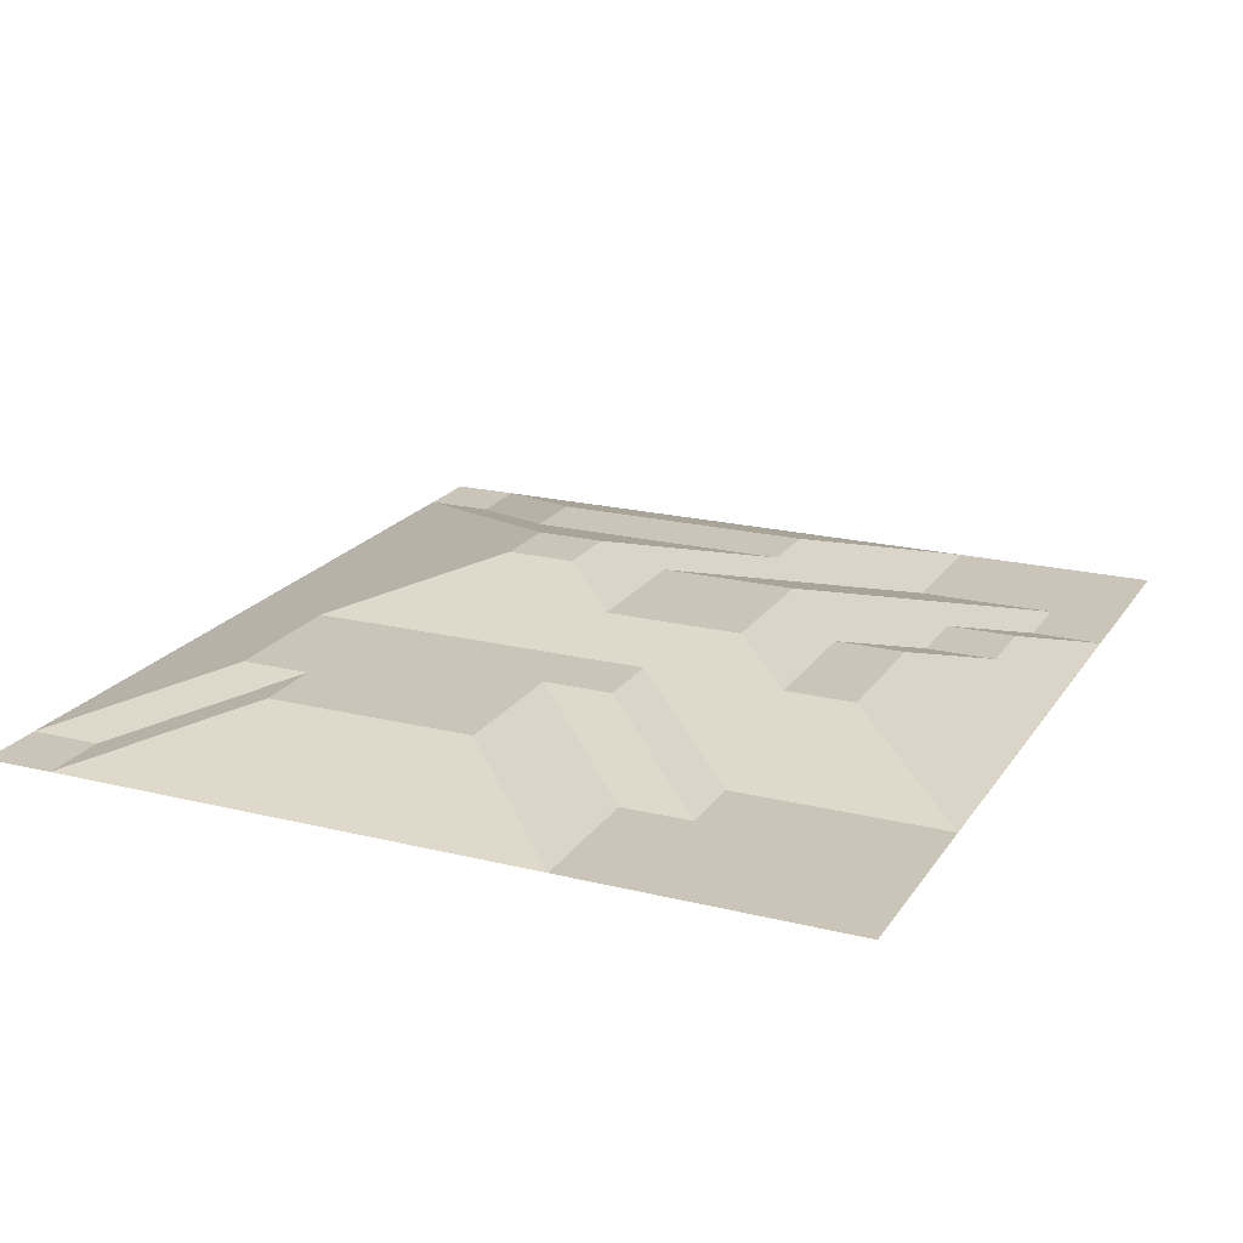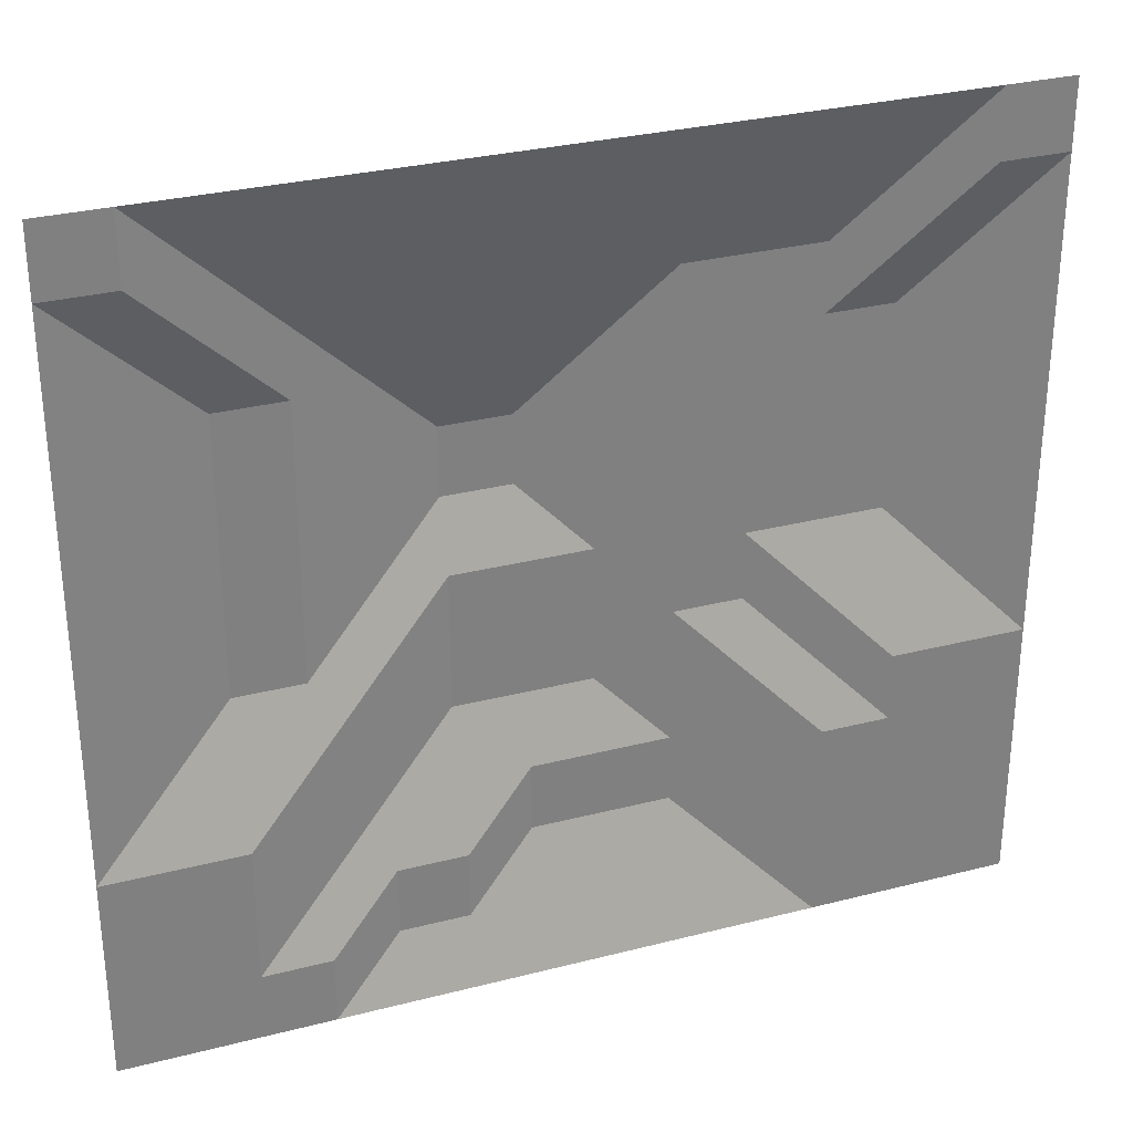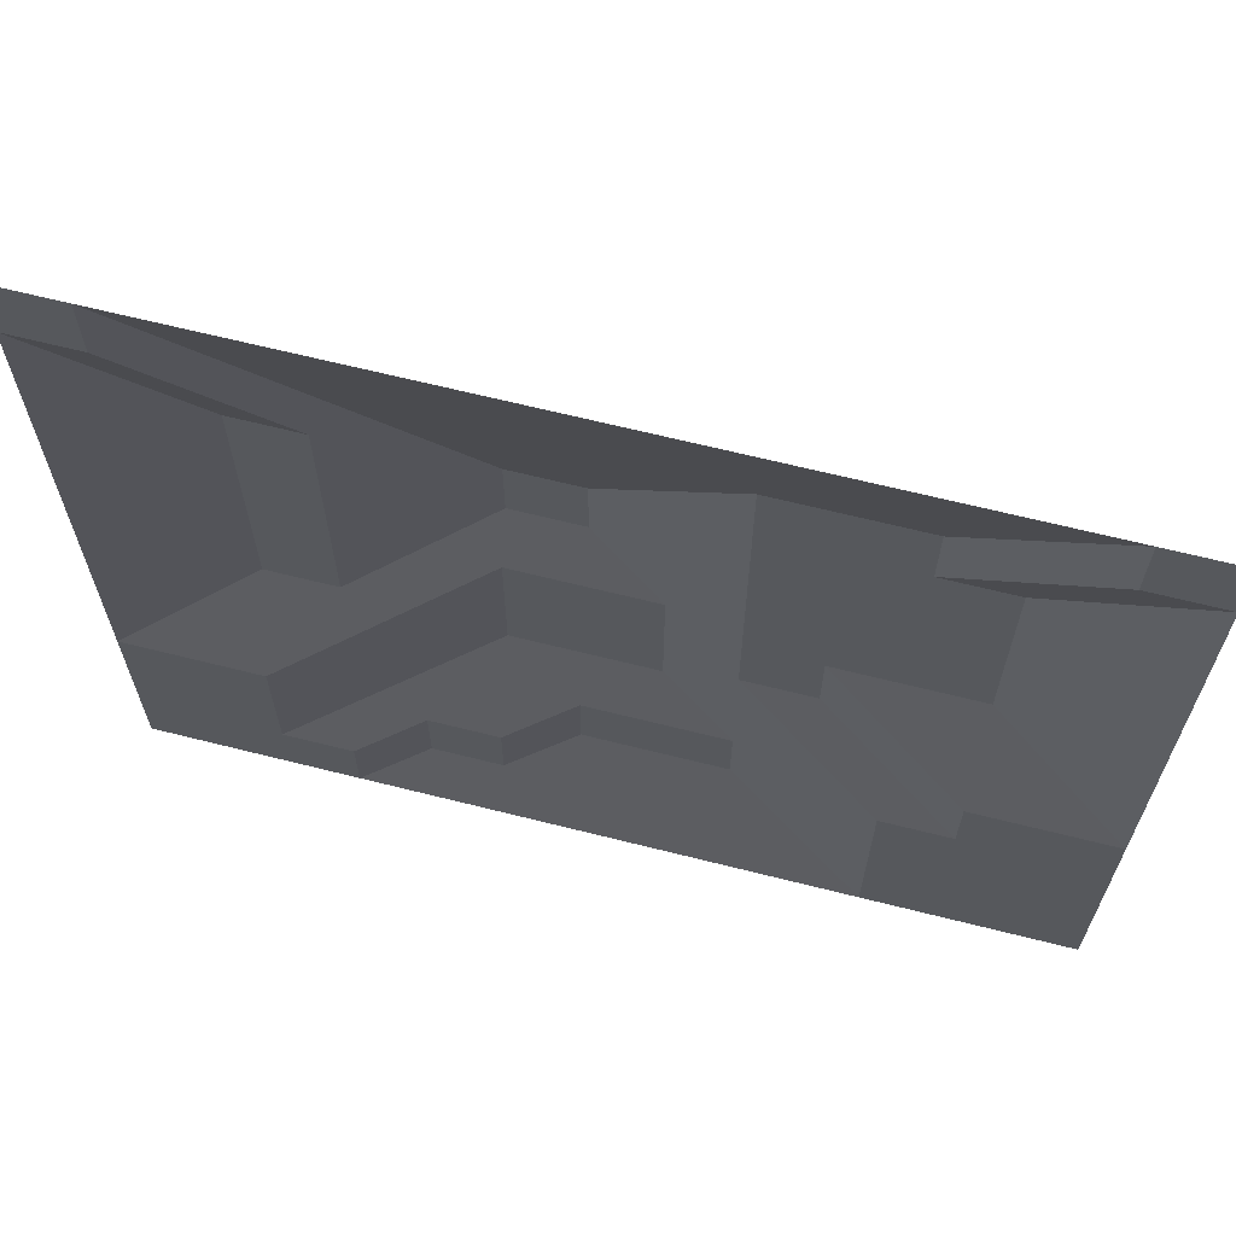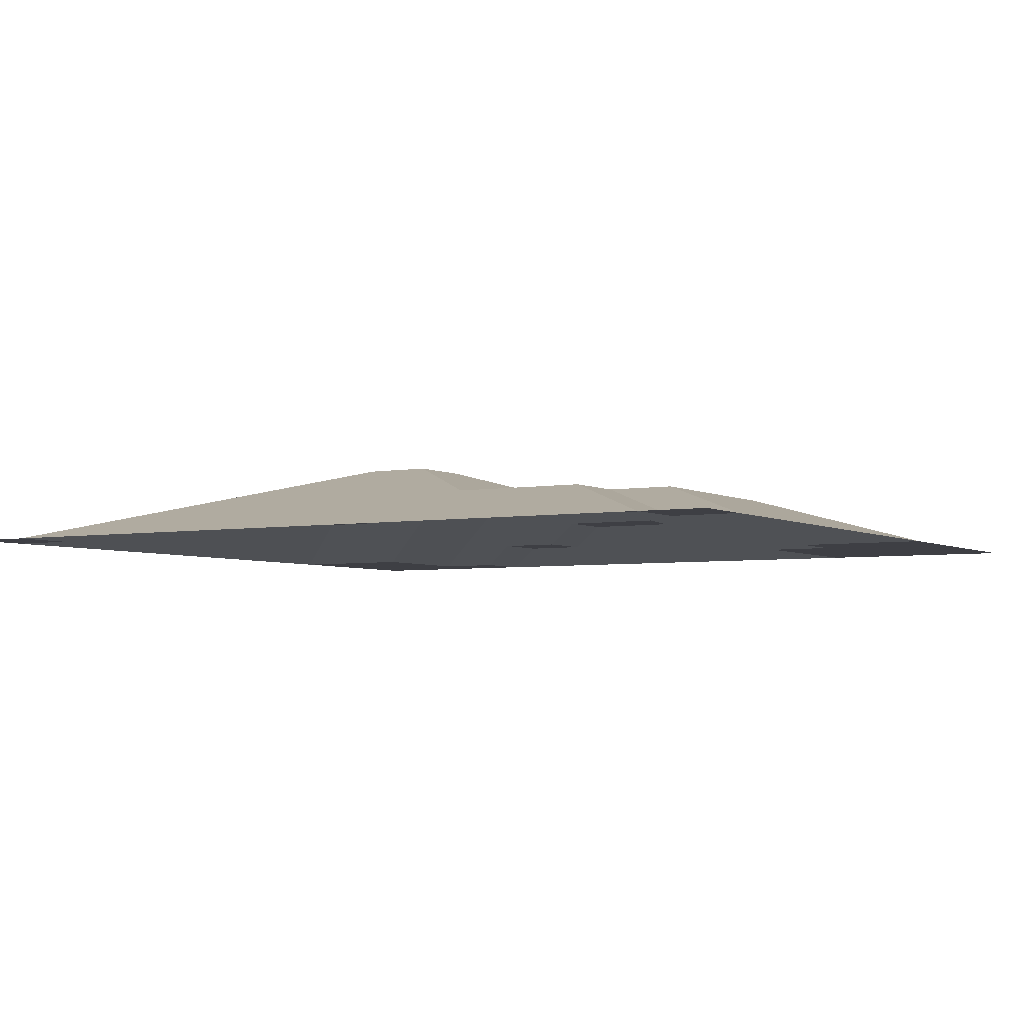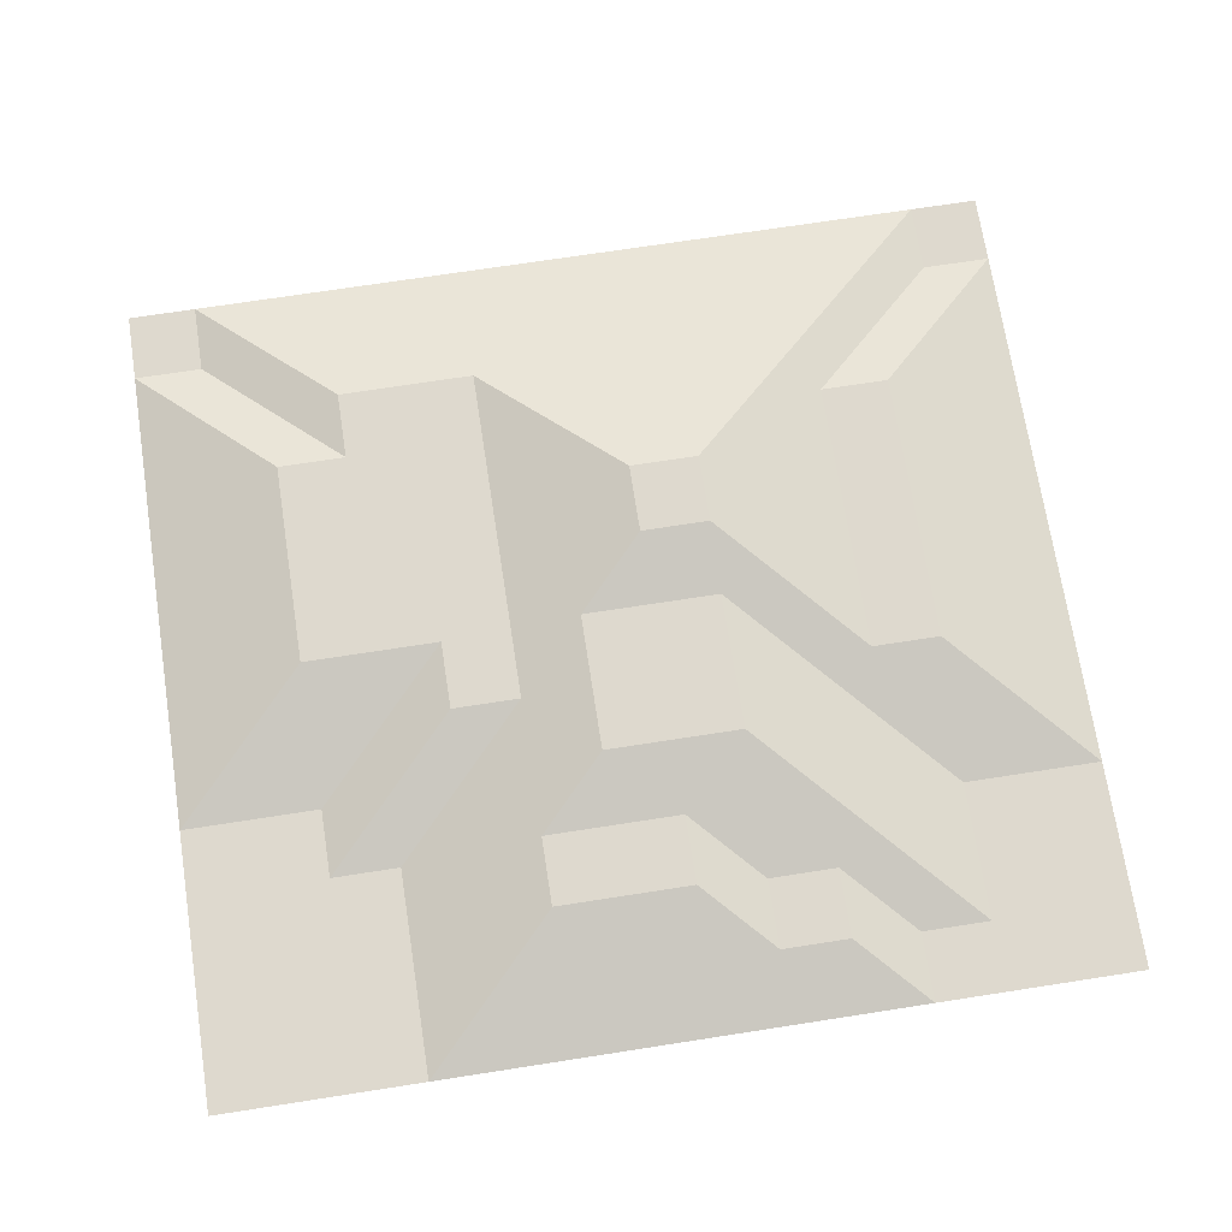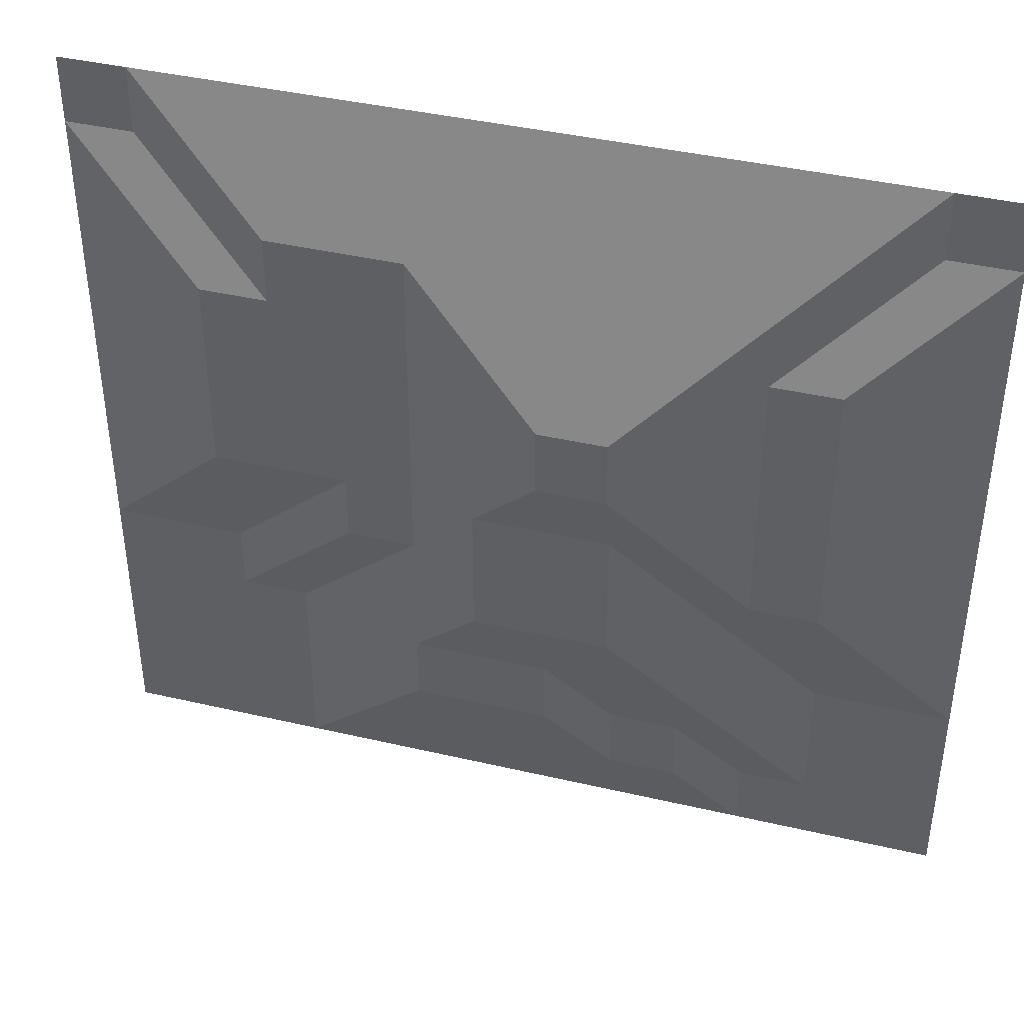
<metadata>
{"format":"obj","ext":"obj","renderer":"f3d","projection":"perspective","resolution":1024,"background":"white","views":[{"elev":20.3,"azim":114.3,"up":"+Y"},{"elev":30.3,"azim":-20.4,"up":"+Z"},{"elev":65.9,"azim":14.2,"up":"+Z"},{"elev":-4.4,"azim":30.9,"up":"+Y"},{"elev":71.4,"azim":171.2,"up":"+Y"},{"elev":40.9,"azim":-164.1,"up":"+Z"}]}
</metadata>
<code>
o terrain
v -50 -6 50
v 50 -3 50
v -50 -6 -50
v 50 -6 -50
v -40 -3 50
v -30 -3 50
v -20 -3 50
v -10 -3 50
v 0 -3 50
v 10 -3 50
v 20 -3 50
v 30 -3 50
v 40 -3 50
v 40 -6 -50
v 30 -3 -50
v 20 -3 -50
v 10 -3 -50
v 0 -3 -50
v -10 -3 -50
v -20 -3 -50
v -30 -6 -50
v -40 -6 -50
v -50 -6 -40
v -50 -6 -30
v -50 -3 -20
v -50 -3 -10
v -50 -3 0
v -50 -3 10
v -50 -3 20
v -50 -3 30
v -50 -3 40
v 50 -3 40
v 50 0 30
v 50 0 20
v 50 0 10
v 50 0 0
v 50 -3 -10
v 50 -6 -20
v 50 -6 -30
v 50 -6 -40
v -40 -3 40
v -40 0 30
v -40 0 20
v -40 0 10
v -40 0 0
v -40 0 -10
v -40 -3 -20
v -40 -6 -30
v -40 -6 -40
v -30 0 40
v -30 0 30
v -30 0 20
v -30 0 10
v -30 0 0
v -30 0 -10
v -30 -3 -20
v -30 -3 -30
v -30 -3 -40
v -20 0 40
v -20 3 30
v -20 3 20
v -20 3 10
v -20 3 0
v -20 0 -10
v -20 0 -20
v -20 0 -30
v -20 -3 -40
v -10 0 40
v -10 3 30
v -10 6 20
v -10 6 10
v -10 3 0
v -10 3 -10
v -10 3 -20
v -10 0 -30
v -10 -3 -40
v 0 0 40
v 0 3 30
v 0 6 20
v 0 6 10
v 0 3 0
v 0 3 -10
v 0 3 -20
v 0 0 -30
v 0 0 -40
v 10 0 40
v 10 3 30
v 10 3 20
v 10 3 10
v 10 3 0
v 10 3 -10
v 10 3 -20
v 10 0 -30
v 10 0 -40
v 20 0 40
v 20 0 30
v 20 0 20
v 20 0 10
v 20 0 0
v 20 0 -10
v 20 0 -20
v 20 0 -30
v 20 0 -40
v 30 0 40
v 30 0 30
v 30 0 20
v 30 0 10
v 30 0 0
v 30 0 -10
v 30 -3 -20
v 30 -3 -30
v 30 -3 -40
v 40 0 40
v 40 0 30
v 40 0 20
v 40 0 10
v 40 0 0
v 40 -3 -10
v 40 -3 -20
v 40 -6 -30
v 40 -6 -40
v 60 -6 50
v 60 -6 -50
v 60 -3 40
v 60 -3 30
v 60 -3 20
v 60 -3 10
v 60 -3 0
v 60 -3 -10
v 60 -6 -20
v 60 -6 -30
v 60 -6 -40
v -50 -6 -60
v 50 -6 -60
v 40 -6 -60
v 30 -6 -60
v 20 -6 -60
v 10 -6 -60
v 0 -6 -60
v -10 -6 -60
v -20 -6 -60
v -30 -6 -60
v -40 -6 -60
v 60 -6 -60
v -60 -6 50
v -60 -6 -50
v -60 -6 -40
v -60 -6 -30
v -60 -6 -20
v -60 -6 -10
v -60 -6 0
v -60 -6 10
v -60 -6 20
v -60 -6 30
v -60 -6 40
v -60 -6 -60
v -50 -6 60
v 50 -6 60
v -40 -6 60
v -30 -6 60
v -20 -6 60
v -10 -6 60
v 0 -6 60
v 10 -6 60
v 20 -6 60
v 30 -6 60
v 40 -6 60
v 60 -6 60
v -60 -6 60
v 70 -6 50
v 70 -6 -50
v 70 -6 40
v 70 -6 30
v 70 -6 20
v 70 -6 10
v 70 -6 0
v 70 -6 -10
v 70 -6 -20
v 70 -6 -30
v 70 -6 -40
v 70 -6 -60
v 70 -6 60
f 121 40 4 14
f 23 49 22 3
f 49 58 22
f 58 67 21
f 67 76 19 20
f 76 85 19
f 85 94 17 18
f 94 103 16 17
f 103 112 15
f 112 121 14 15
f 12 13 113 104
f 104 113 114 105
f 105 114 115 106
f 106 115 116 107
f 107 116 117 108
f 108 117 118
f 109 118 119
f 110 119 120
f 111 120 121 112
f 11 12 104 95
f 95 104 105 96
f 96 105 106 97
f 97 106 107 98
f 98 107 108 99
f 99 108 109 100
f 100 109 110
f 101 110 111 102
f 102 111 112 103
f 10 11 95 86
f 86 95 87
f 87 96 97 88
f 88 97 98 89
f 89 98 99 90
f 90 99 100 91
f 91 100 101 92
f 92 101 102
f 93 102 103 94
f 9 10 86 77
f 77 86 87 78
f 78 87 79
f 79 88 89 80
f 80 89 90
f 81 90 91 82
f 82 91 92 83
f 83 92 93 84
f 84 93 94 85
f 8 9 77 68
f 68 77 78 69
f 69 78 79 70
f 70 79 80 71
f 71 80 81 72
f 72 81 82 73
f 73 82 83 74
f 74 83 84 75
f 75 84 76
f 7 8 68 59
f 59 68 69 60
f 60 69 70
f 61 70 71 62
f 62 71 63
f 63 72 64
f 64 73 74 65
f 65 74 66
f 66 75 76 67
f 6 7 59 50
f 50 59 60
f 51 60 61 52
f 52 61 62 53
f 53 62 63 54
f 54 63 55
f 55 64 56
f 56 65 66 57
f 57 66 58
f 5 50 41
f 41 50 51
f 42 51 52 43
f 43 52 53 44
f 44 53 54 45
f 45 54 55 46
f 46 55 56 47
f 47 56 48
f 48 57 58 49
f 1 5 41
f 31 41 42
f 30 42 43 29
f 29 43 44 28
f 28 44 45 27
f 27 45 46 26
f 26 46 25
f 25 47 48 24
f 24 48 49 23
f 13 2 113
f 113 32 114
f 114 33 34 115
f 115 34 35 116
f 116 35 36 117
f 117 36 37 118
f 118 37 38
f 119 38 39
f 120 39 40 121
f 32 2 122
f 39 38 130 131
f 36 35 127 128
f 33 124 125
f 40 39 131 132
f 37 36 129
f 34 33 125 126
f 38 37 129 130
f 4 40 132 123
f 35 34 126 127
f 16 15 136 137
f 4 123 144 134
f 20 19 140 141
f 17 16 137 138
f 14 4 134 135
f 3 22 143 133
f 21 20 142
f 18 17 138 139
f 15 135 136
f 22 21 142 143
f 19 18 139 140
f 24 23 147 148
f 31 30 154 155
f 28 27 151 152
f 25 148 149
f 3 133 156 146
f 29 28 152 153
f 26 25 149 150
f 1 31 145
f 23 3 146 147
f 30 29 153 154
f 27 26 150 151
f 6 5 159 160
f 13 12 166 167
f 122 2 168
f 10 9 163 164
f 7 6 160 161
f 11 10 164 165
f 8 7 161 162
f 1 145 169 157
f 5 1 157
f 12 11 165 166
f 2 13 167 158
f 9 8 162 163
f 122 168 182 170
f 129 128 176 177
f 126 125 173 174
f 144 123 171 181
f 123 132 180 171
f 130 129 178
f 127 126 174 175
f 124 122 170
f 131 130 178 179
f 128 127 175 176
f 125 124 172 173
f 132 131 179 180
f 90 81 80
f 118 109 108
f 38 119 118
f 119 110 109
f 39 120 119
f 110 101 100
f 120 111 110
f 178 129 177
f 129 36 128
f 124 33 32
f 170 172 124
f 122 124 32
f 114 32 33
f 168 2 158
f 113 2 32
f 79 87 88
f 87 95 96
f 50 5 6
f 70 61 60
f 60 51 50
f 157 159 5
f 51 42 41
f 41 31 1
f 42 30 31
f 145 31 155
f 148 25 24
f 25 46 47
f 48 56 57
f 56 64 65
f 64 72 73
f 66 74 75
f 22 58 21
f 58 66 67
f 21 67 20
f 142 20 141
f 19 85 18
f 55 63 64
f 63 71 72
f 102 93 92
f 15 16 103
f 135 15 14
f 76 84 85

</code>
